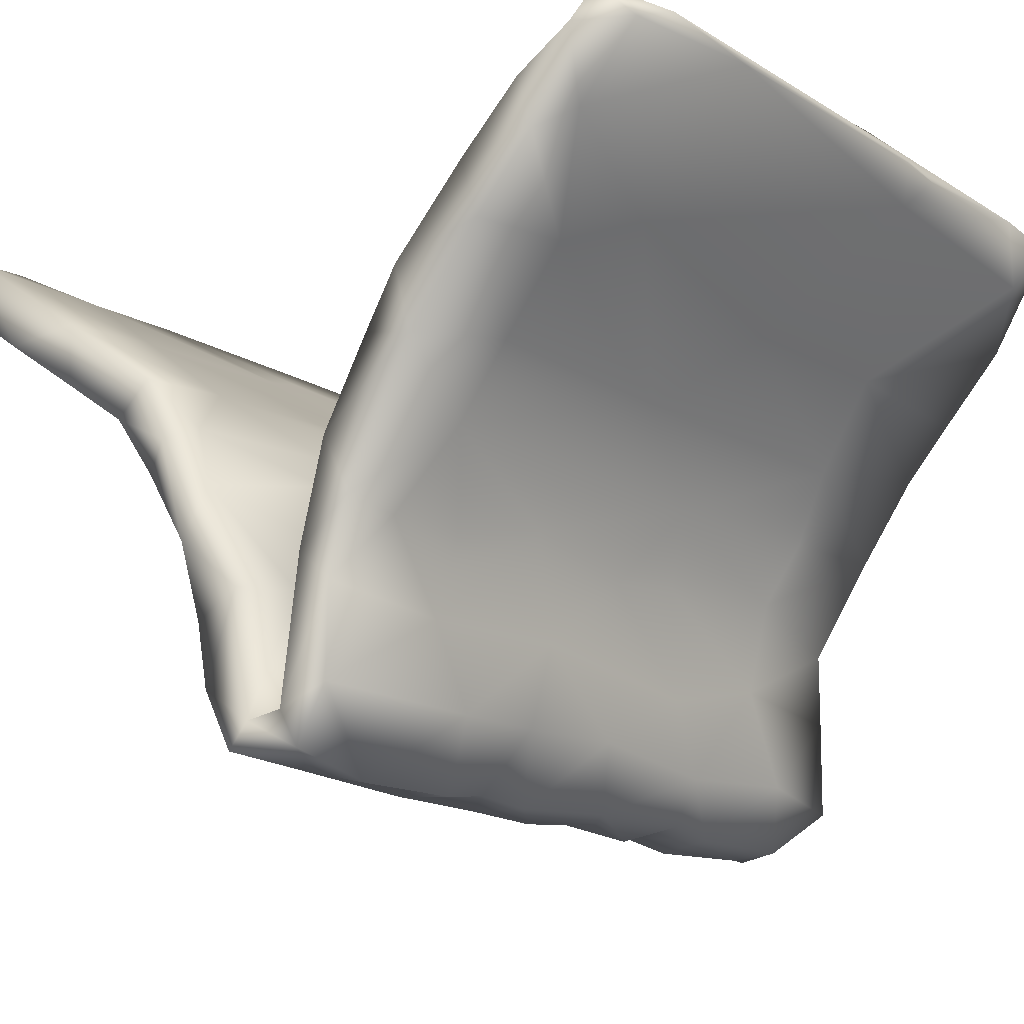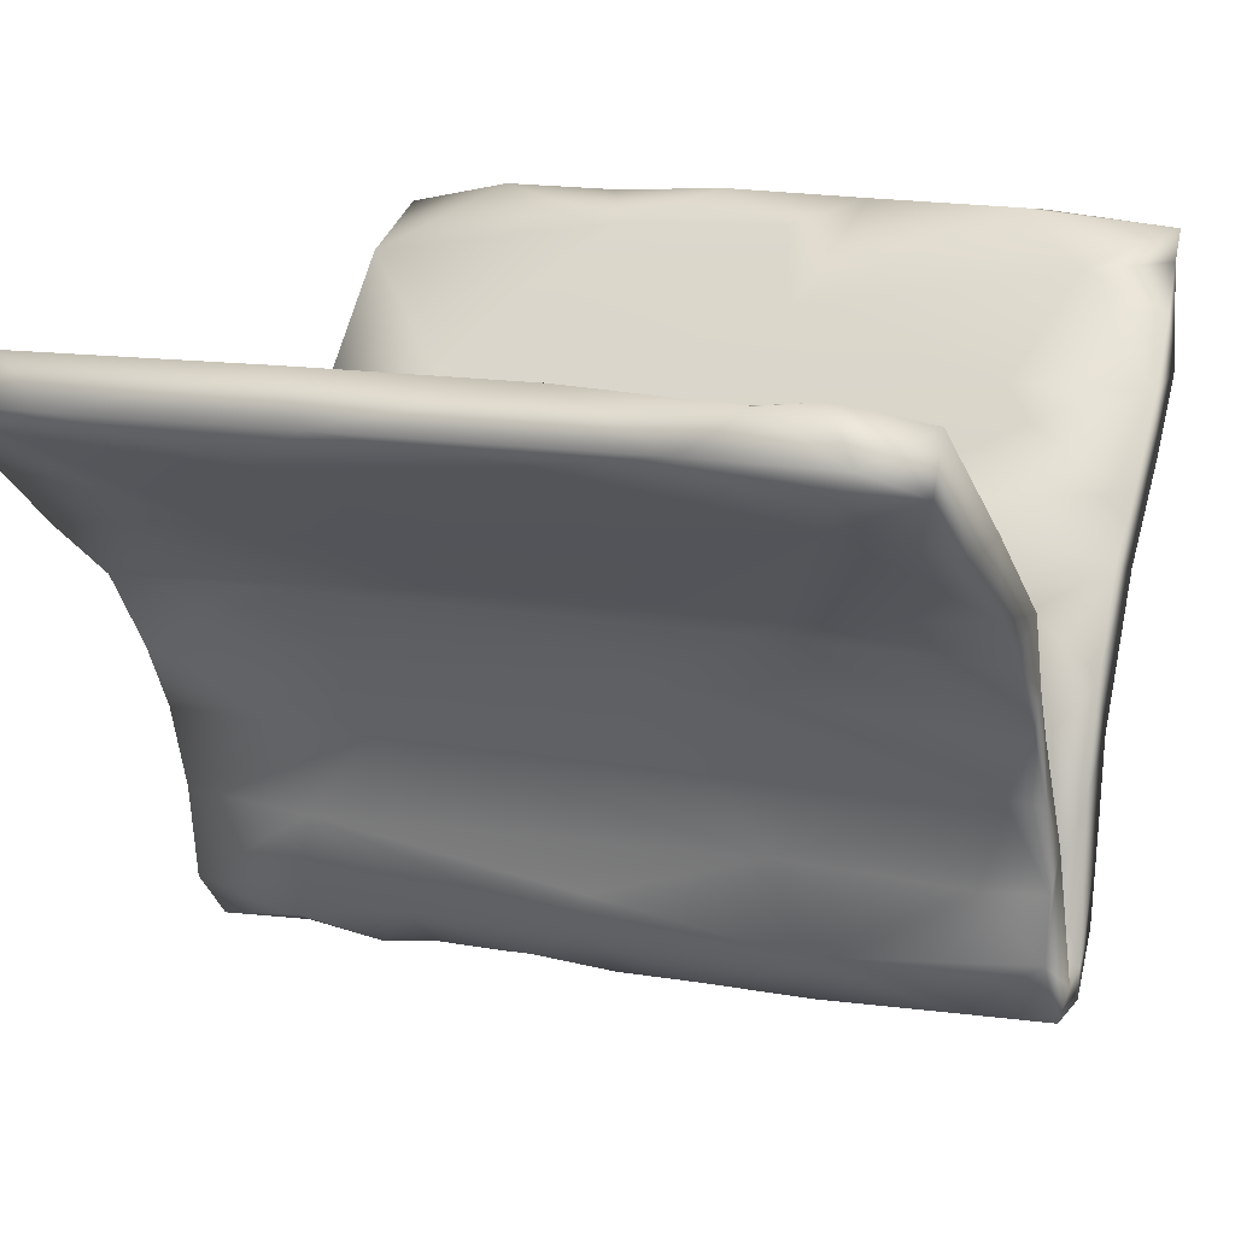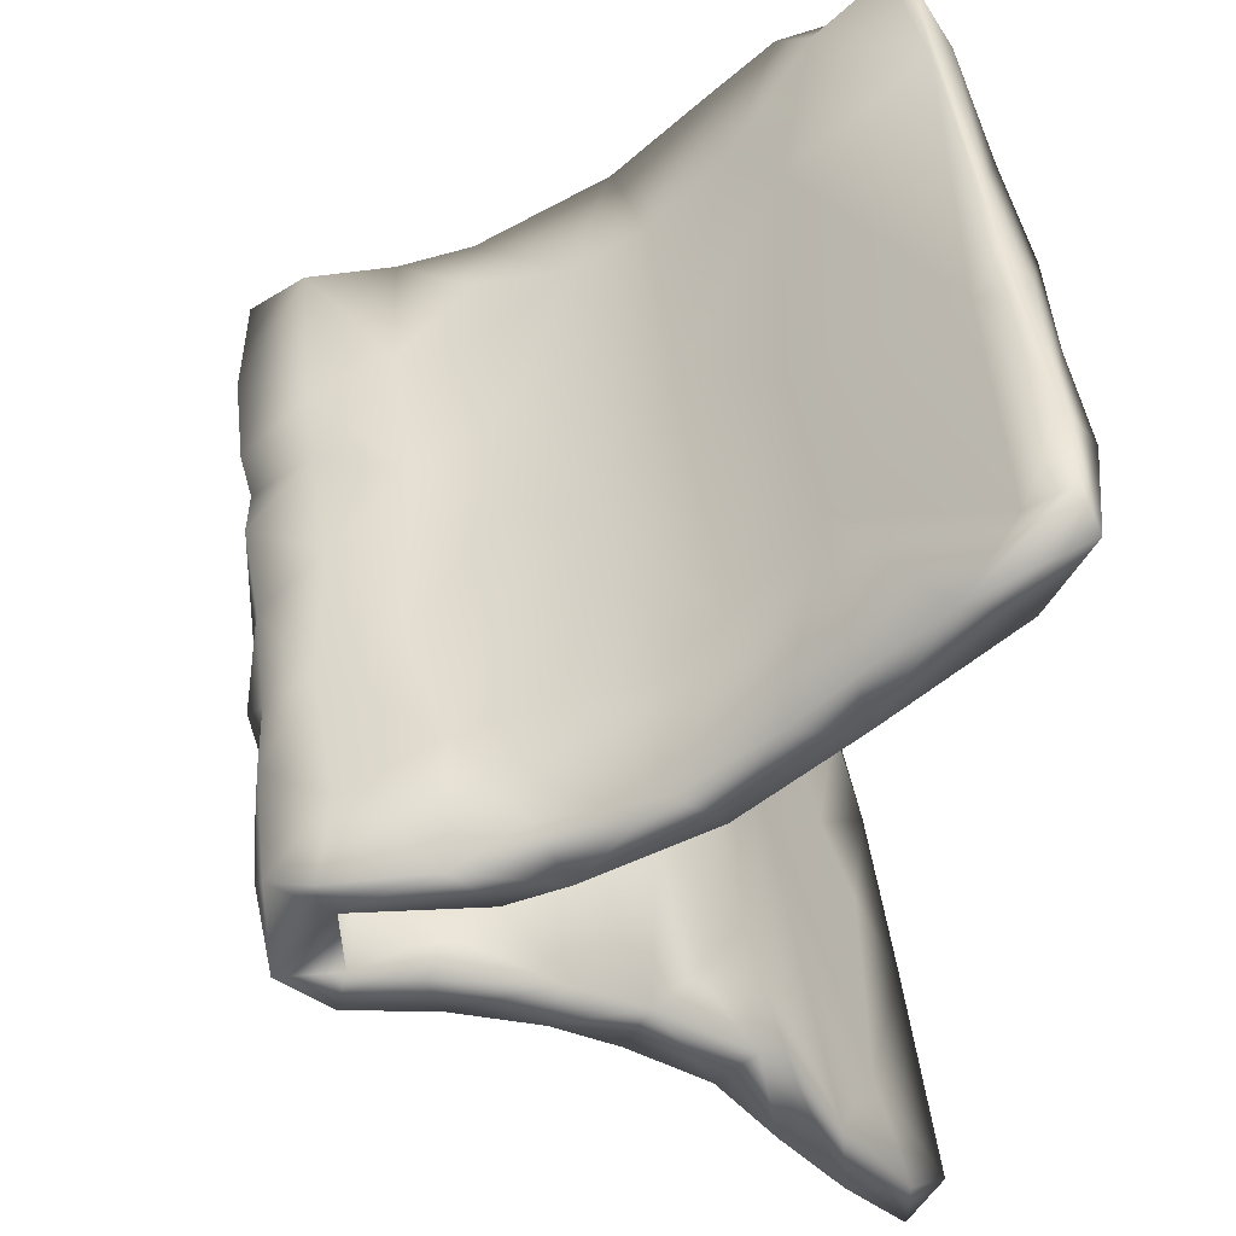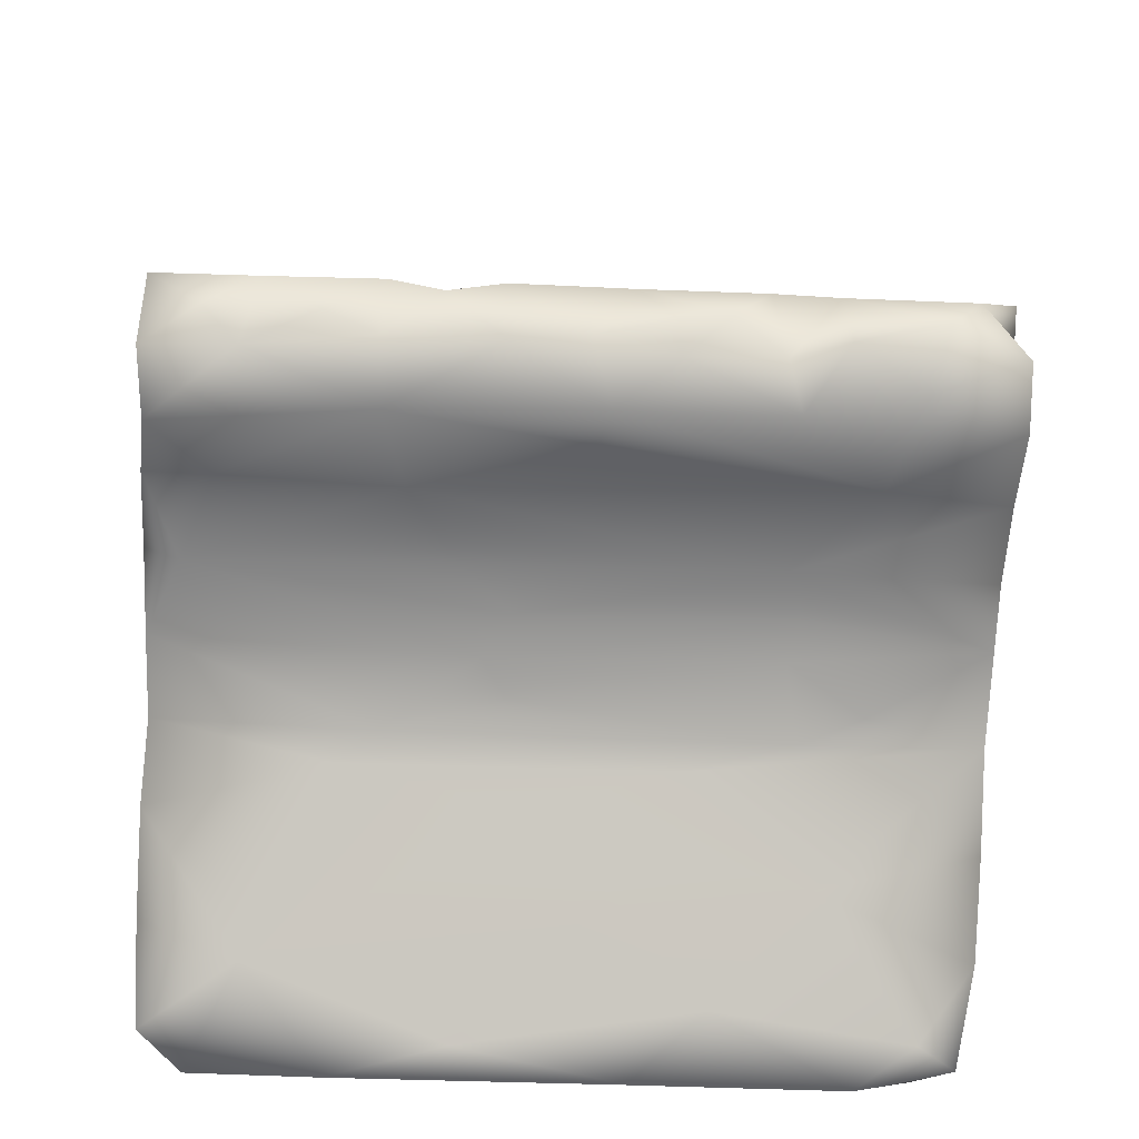
<metadata>
{"format":"obj","ext":"obj","renderer":"f3d","projection":"perspective","resolution":1024,"background":"white","views":[{"elev":-16.5,"azim":129.0,"up":"+Z"},{"elev":12.8,"azim":22.5,"up":"+Z"},{"elev":42.4,"azim":-96.0,"up":"+Y"},{"elev":-37.0,"azim":177.2,"up":"+Y"}]}
</metadata>
<code>
v 0.5604 -0.03178 -0.4576
v 0.1006 0.071 -0.4792
v -0.4656 0.03004 -0.4783
v -0.1862 0.02731 -0.4839
v -0.2374 0.08447 -0.4615
v 0.41 0.06261 -0.4868
v 0.178 0.06225 -0.4716
v -0.3358 -0.00887 -0.4795
v 0.3327 0.02653 -0.4699
v -0.116 0.02947 -0.4685
v 0.09952 -0.01809 -0.4731
v 0.485 0.02855 -0.4703
v 0.2519 0.06757 -0.4835
v -0.2551 -0.0262 -0.4629
v -0.00942 -0.009006 -0.4775
v -0.1197 -0.02848 -0.4621
v -0.5628 -0.02038 -0.4656
v 0.2569 -0.01808 -0.474
v -0.4348 -0.05988 -0.44
v -0.06529 0.08048 -0.4663
v -0.5672 0.1287 -0.4057
v 0.5652 0.002573 -0.424
v 0.5561 0.08111 -0.4663
v -0.327 0.07321 -0.47
v -0.5069 0.07541 -0.4665
v -0.002365 0.0404 -0.4151
v 0.119 -0.001111 -0.4157
v 0.5575 0.1279 -0.3891
v 0.4348 -0.03111 -0.4624
v -0.4853 -0.000125 -0.4163
v -0.4893 0.05365 -0.4116
v 0.4468 0.001849 -0.4134
v 0.09667 0.04414 -0.419
v -0.4377 0.1318 -0.3812
v -0.2821 0.04608 -0.4106
v 0.2091 0.01894 -0.4087
v 0.5553 -0.08235 -0.371
v 0.3031 0.04664 -0.4042
v 0.1549 0.05867 -0.3967
v -0.2322 0.1237 -0.3965
v -0.2103 -0.003839 -0.4069
v -0.3773 0.05392 -0.3904
v 0.3544 -0.006207 -0.39
v -0.03545 -0.07466 -0.4073
v 0.2915 0.1311 -0.3889
v 0.4992 0.05221 -0.4058
v -0.2757 -0.07322 -0.4095
v -0.5471 0.07652 -0.3924
v -0.3646 -0.002891 -0.4137
v -0.2228 0.05431 -0.364
v -0.5644 -0.08329 -0.3976
v 0.03395 0.05207 -0.3969
v -0.1147 0.05034 -0.405
v 0.5632 0.05752 -0.4158
v -0.5581 -0.0276 -0.3815
v -0.08393 -0.00252 -0.3999
v 0.05235 -0.009988 -0.3821
v -0.1641 -0.01775 -0.3394
v -0.01895 -0.08756 -0.3546
v -0.4351 0.06072 -0.2993
v -0.1608 0.0569 -0.3268
v -0.01583 0.1305 -0.3775
v 0.3072 0.05485 -0.3697
v 0.2852 -0.0276 -0.2789
v -0.4123 -0.01571 -0.358
v 0.2215 0.06645 -0.2595
v 0.1618 0.1339 -0.3878
v 0.5617 0.1336 -0.2624
v -0.5649 -0.04305 -0.2929
v 0.5299 0.05484 -0.3093
v 0.2561 -0.07764 -0.4003
v -0.3947 -0.098 -0.2925
v 0.2235 -0.1002 -0.274
v 0.2403 -0.008765 -0.3864
v 0.3584 0.1341 -0.2749
v 0.07272 0.05944 -0.3407
v 0.3732 0.06423 -0.2483
v 0.1188 0.1351 -0.2633
v 0.5624 -0.09283 -0.2818
v 0.4364 -0.03905 -0.2243
v -0.1831 0.1296 -0.2897
v -0.5088 0.05792 -0.2731
v -0.5649 0.1318 -0.2661
v -0.3165 0.0598 -0.2609
v -0.5628 0.07631 -0.3854
v -0.5662 0.07045 -0.2073
v 0.4688 -0.09721 -0.2856
v 0.1552 -0.1369 -0.1677
v -0.1353 -0.03803 -0.2369
v -0.5651 -0.1018 -0.2731
v 0.03552 0.06429 -0.235
v 0.559 0.08025 -0.2153
v 0.5571 -0.03345 -0.2435
v -0.3632 0.1362 -0.248
v 0.5161 -0.1405 -0.1593
v -0.28 -0.1378 -0.1663
v 0.2039 -0.04423 -0.2172
v 0.000116 0.1601 -0.1572
v 0.2785 0.06229 -0.2512
v -0.3251 0.08652 -0.1438
v -0.3832 -0.03732 -0.2415
v 0.3469 0.159 -0.1718
v -0.5134 -0.02773 -0.2692
v 0.5594 0.1611 -0.1557
v -0.5642 -0.07195 -0.1366
v -0.1458 0.06811 -0.2279
v 0.04584 0.08456 -0.1493
v 0.1586 0.09828 -0.1235
v 0.4715 0.1596 -0.165
v 0.5119 0.08839 -0.1388
v -0.08997 0.2128 -0.04176
v -0.565 -0.1412 -0.1569
v -0.197 -0.08137 -0.1137
v -0.01909 -0.07319 -0.1344
v -0.5247 0.1574 -0.1681
v -0.3563 0.1739 -0.1197
v 0.3341 0.1009 -0.1186
v -0.1185 0.1679 -0.1418
v 0.1942 0.174 -0.1264
v 0.5639 -0.1284 -0.1675
v 0.3974 -0.07409 -0.1281
v -0.5664 0.09604 -0.126
v 0.07879 -0.172 -0.1013
v -0.3058 -0.1698 -0.1053
v 0.5631 -0.1932 -0.06469
v -0.4444 0.1296 -0.0355
v -0.5641 -0.1252 -0.03642
v 0.2946 -0.1281 -0.03021
v -0.5644 0.2236 -0.02184
v 0.5512 -0.09476 -0.09458
v -0.3827 0.219 -0.02757
v -0.03474 0.1362 -0.03091
v 0.02624 -0.1301 -0.02693
v -0.5664 -0.1891 -0.07003
v 0.1193 -0.2046 -0.04685
v 0.08249 -0.24 -0.002103
v 0.5601 0.1186 -0.07183
v 0.4111 0.2166 -0.04028
v -0.2178 -0.1558 0.009837
v -0.2891 -0.2026 -0.05059
v 0.06524 0.1751 0.03754
v -0.31 -0.2738 0.03913
v 0.5653 -0.2055 0.07321
v -0.3997 -0.2487 0.008827
v 0.4625 0.1501 -0.006505
v 0.5641 -0.1729 -0.01894
v 0.559 0.186 0.04933
v -0.3104 0.1507 -0.00024
v -0.4774 -0.1694 0.02679
v 0.5601 -0.2645 0.02887
v 0.5171 -0.1513 0.003546
v 0.2407 -0.1696 0.02796
v 0.2547 -0.27 0.03588
v -0.356 0.2828 0.0676
v -0.5644 -0.2228 0.09107
v 0.3125 -0.3068 0.06248
v -0.1423 -0.3076 0.0628
v -0.3617 -0.229 0.09925
v 0.5657 0.2395 0.1259
v -0.5644 -0.2721 0.03851
v -0.01954 -0.219 0.08827
v -0.5662 0.1761 0.04467
v -0.3353 -0.4343 0.1494
v 0.1725 -0.2581 0.1195
v 0.3991 0.2827 0.06253
v 0.2371 0.2215 0.1062
v 0.5617 0.2607 0.03235
v 0.04671 -0.3526 0.09286
v -0.0805 0.2186 0.1027
v 0.407 -0.2279 0.09655
v 0.07712 0.2803 0.06175
v -0.566 0.3078 0.09624
v 0.4128 0.3812 0.1682
v -0.5628 -0.287 0.1392
v -0.07058 -0.2704 0.1275
v 0.564 0.3708 0.1554
v -0.3637 0.224 0.1131
v 0.5668 -0.4853 0.1833
v 0.1765 -0.3676 0.1912
v -0.5624 -0.392 0.1206
v 0.4155 0.3079 0.1978
v -0.05004 0.3813 0.1714
v -0.5645 0.3791 0.173
v -0.06354 -0.443 0.1554
v 0.5657 -0.3663 0.1894
v 0.5668 -0.3598 0.09693
v 0.4302 -0.5257 0.2116
v -0.1293 0.3042 0.1963
v -0.03442 -0.3347 0.1686
v 0.3568 -0.4336 0.2372
v -0.4136 -0.476 0.2674
v 0.1444 0.3262 0.2196
v -0.5588 -0.5091 0.2096
v -0.4097 0.3198 0.215
v -0.107 0.3432 0.2406
v -0.3172 0.3864 0.1792
v -0.5616 -0.3779 0.1989
v -0.4824 -0.6024 0.2665
v -0.06142 -0.404 0.2168
v -0.5637 0.2989 0.1938
v 0.5624 0.4552 0.2492
v 0.4344 0.4694 0.3726
v 0.1477 -0.6136 0.2727
v -0.3339 0.4094 0.3127
v 0.5632 -0.603 0.2668
v -0.3954 -0.6534 0.3016
v -0.1976 -0.5688 0.2422
v 0.5644 0.345 0.2388
v 0.04154 -0.4831 0.2715
v 0.3761 0.3435 0.2388
v 0.5002 -0.6494 0.2977
v 0.3145 -0.6506 0.3005
v -0.5369 -0.6229 0.2974
v -0.05764 -0.534 0.3069
v 0.5097 0.4889 0.2863
v -0.134 -0.6118 0.3599
v 0.5643 -0.575 0.3337
v -0.5619 -0.5152 0.2936
v -0.09138 -0.6516 0.3007
v -0.5647 0.4716 0.2722
v 0.559 0.43 0.3276
v -0.484 -0.61 0.3581
v 0.1615 -0.6109 0.3585
v -0.1585 0.5543 0.3599
v 0.4586 -0.6107 0.3569
v 0.3856 -0.6169 0.3492
v -0.2199 0.4936 0.4055
v 0.5482 0.5027 0.3826
v 0.3297 -0.5813 0.3396
v -0.5194 0.5863 0.4
v -0.401 0.5342 0.4502
v 0.5107 0.5774 0.381
v -0.5026 0.5395 0.3466
v 0.06064 0.4108 0.3119
v 0.2971 0.4281 0.2205
v 0.292 0.5893 0.3956
v -0.1885 0.5835 0.3992
v -0.4007 0.5919 0.406
v -0.1098 0.5912 0.3999
v -0.5659 0.4495 0.3584
v -0.5474 0.5362 0.4208
v 0.02678 0.5005 0.4108
v 0.4491 0.5904 0.4062
v 0.03384 0.5856 0.412
v -0.2386 0.5376 0.4465
v -0.1572 0.5675 0.4296
v 0.3631 0.5537 0.439
v 0.5446 0.5418 0.4222
v 0.3361 0.5318 0.4422
v -0.08096 0.5422 0.4533
v 0.1256 0.5377 0.4472
v 0.33 0.1585 0.009025
f 234 202 249
f 233 230 238
f 191 218 222
f 213 206 222
f 233 220 230
f 220 241 230
f 220 240 241
f 218 213 222
f 232 243 248
f 202 228 248
f 232 236 243
f 248 243 247
f 249 248 247
f 202 248 249
f 251 249 247
f 247 243 244
f 247 244 251
f 242 234 251
f 251 234 249
f 243 236 244
f 236 239 244
f 239 246 244
f 244 246 251
f 251 246 250
f 227 234 242
f 242 251 250
f 242 250 227
f 239 237 246
f 245 227 250
f 246 245 250
f 237 238 246
f 246 238 245
f 231 227 245
f 245 238 231
f 230 231 238
f 230 241 231
f 241 240 231
f 54 23 28
f 17 19 51
f 85 17 55
f 21 25 85
f 25 17 85
f 25 3 17
f 17 3 19
f 8 47 19
f 3 8 19
f 24 3 25
f 24 8 3
f 8 14 47
f 14 24 5
f 4 14 5
f 8 24 14
f 14 16 47
f 4 16 14
f 16 4 10
f 20 5 40
f 4 5 20
f 10 4 20
f 16 15 44
f 10 15 16
f 20 40 62
f 15 10 20
f 15 11 44
f 62 2 20
f 2 11 15
f 15 20 2
f 11 2 7
f 7 2 67
f 11 18 71
f 11 7 18
f 13 18 7
f 13 7 67
f 13 9 18
f 18 29 71
f 18 9 29
f 6 13 45
f 9 13 6
f 9 6 29
f 6 12 29
f 6 28 23
f 12 6 23
f 23 54 22
f 1 23 22
f 12 1 29
f 12 23 1
f 189 191 199
f 204 194 195
f 188 195 194
f 182 196 224
f 188 192 195
f 207 184 203
f 179 199 209
f 179 189 199
f 184 187 203
f 192 181 210
f 181 208 210
f 215 173 235
f 205 178 217
f 187 178 205
f 235 171 182
f 30 55 65
f 234 210 202
f 211 205 217
f 89 101 113
f 226 211 225
f 211 217 225
f 236 232 215
f 217 229 225
f 226 225 229
f 235 236 215
f 212 211 226
f 223 212 226
f 229 223 226
f 229 209 223
f 219 212 223
f 209 214 223
f 235 224 236
f 236 224 239
f 216 219 223
f 216 223 214
f 239 224 237
f 224 238 237
f 204 234 227
f 191 216 214
f 238 224 233
f 219 216 206
f 216 191 222
f 206 216 222
f 240 204 227
f 240 227 231
f 31 30 42
f 48 31 60
f 31 42 60
f 25 21 34
f 19 47 72
f 30 49 42
f 76 39 66
f 24 25 34
f 40 24 34
f 41 35 49
f 49 35 42
f 47 44 72
f 41 53 50
f 41 56 53
f 27 36 33
f 56 26 53
f 27 26 57
f 26 56 57
f 52 26 33
f 33 26 27
f 67 2 62
f 44 71 59
f 44 11 71
f 74 27 57
f 33 36 39
f 36 27 74
f 39 38 63
f 36 74 43
f 36 38 39
f 32 38 43
f 32 63 38
f 36 43 38
f 63 32 46
f 28 45 75
f 71 37 87
f 71 29 37
f 37 1 22
f 29 1 37
f 22 46 32
f 22 54 46
f 5 24 40
f 47 16 44
f 13 67 45
f 28 6 45
f 121 114 133
f 123 95 135
f 88 95 123
f 99 117 108
f 109 102 138
f 130 80 121
f 104 109 138
f 95 120 125
f 120 93 130
f 110 92 137
f 92 104 137
f 90 96 112
f 103 69 105
f 90 112 105
f 69 90 105
f 83 86 122
f 83 122 115
f 103 105 101
f 100 122 86
f 86 82 100
f 94 83 115
f 82 60 100
f 94 115 116
f 84 106 100
f 118 94 116
f 114 89 113
f 98 81 118
f 97 89 114
f 91 108 107
f 121 97 114
f 77 117 99
f 93 80 130
f 60 84 100
f 81 94 118
f 108 66 99
f 139 149 158
f 160 142 157
f 167 165 176
f 157 168 163
f 154 172 196
f 160 157 163
f 149 155 158
f 160 163 180
f 129 162 172
f 200 162 177
f 160 180 155
f 155 180 174
f 143 170 185
f 186 143 185
f 176 165 173
f 166 159 181
f 187 186 178
f 185 170 190
f 170 179 190
f 156 186 187
f 170 164 179
f 173 171 235
f 166 181 192
f 164 175 179
f 154 129 172
f 126 177 162
f 154 131 129
f 144 142 160
f 139 127 149
f 126 148 177
f 133 113 139
f 111 131 154
f 144 140 142
f 148 132 141
f 111 154 171
f 140 136 142
f 140 135 136
f 136 153 142
f 152 133 139
f 128 133 152
f 153 136 135
f 128 152 151
f 138 171 165
f 153 125 150
f 138 165 167
f 134 140 144
f 111 171 138
f 102 75 119
f 88 73 95
f 121 80 97
f 77 110 117
f 109 75 102
f 120 79 93
f 92 68 104
f 68 109 104
f 85 86 83
f 85 82 86
f 90 72 96
f 72 73 96
f 61 91 106
f 78 81 98
f 78 62 81
f 96 73 88
f 64 89 97
f 91 66 108
f 91 76 66
f 80 64 97
f 75 78 119
f 45 78 75
f 73 87 95
f 68 75 109
f 95 79 120
f 87 79 95
f 34 83 94
f 89 65 101
f 50 61 106
f 64 74 89
f 43 64 80
f 87 37 79
f 70 92 110
f 77 70 110
f 197 174 193
f 217 178 185
f 189 197 191
f 196 183 220
f 198 163 207
f 220 183 200
f 191 197 218
f 193 163 198
f 201 173 215
f 201 215 228
f 208 201 221
f 202 208 221
f 210 208 202
f 217 185 190
f 187 205 211
f 190 229 217
f 203 187 212
f 212 187 211
f 192 210 234
f 190 179 209
f 190 209 229
f 203 212 219
f 51 90 69
f 90 51 72
f 103 55 69
f 21 85 83
f 65 55 103
f 48 60 82
f 34 21 83
f 65 103 101
f 40 94 81
f 40 34 94
f 89 58 65
f 62 40 81
f 72 59 73
f 57 58 89
f 74 57 89
f 67 62 78
f 59 71 73
f 45 67 78
f 66 63 99
f 71 87 73
f 74 64 43
f 80 32 43
f 22 80 93
f 22 32 80
f 68 28 75
f 37 93 79
f 37 22 93
f 92 54 68
f 54 92 70
f 54 28 68
f 46 54 70
f 69 55 51
f 17 51 55
f 30 31 48
f 30 48 55
f 85 55 48
f 51 19 72
f 49 30 65
f 41 49 65
f 58 41 65
f 72 44 59
f 56 41 58
f 57 56 58
f 39 63 66
f 77 46 70
f 159 176 208
f 208 176 201
f 159 208 181
f 193 180 163
f 174 180 193
f 158 155 174
f 172 200 183
f 197 158 174
f 200 177 194
f 196 172 183
f 158 197 189
f 175 158 189
f 177 188 194
f 154 196 182
f 163 168 184
f 163 184 207
f 177 169 188
f 171 154 182
f 169 166 188
f 175 189 179
f 166 192 188
f 168 187 184
f 178 186 185
f 176 173 201
f 172 162 200
f 161 158 175
f 161 139 158
f 177 148 169
f 209 199 214
f 193 218 197
f 234 195 192
f 235 182 224
f 207 203 219
f 204 195 234
f 214 199 191
f 206 207 219
f 196 233 224
f 198 207 206
f 196 220 233
f 200 194 240
f 194 204 240
f 220 200 240
f 193 198 213
f 193 213 218
f 198 206 213
f 228 215 232
f 228 232 248
f 221 201 228
f 202 221 228
f 148 141 169
f 152 139 161
f 157 156 168
f 157 153 156
f 141 166 169
f 164 161 175
f 161 164 170
f 152 161 170
f 141 252 166
f 156 187 168
f 165 171 173
f 252 147 166
f 186 150 143
f 150 146 143
f 150 186 156
f 166 147 159
f 147 167 159
f 159 167 176
f 134 144 160
f 149 127 155
f 155 127 160
f 127 134 160
f 142 153 157
f 153 150 156
f 151 170 143
f 170 151 152
f 145 147 252
f 146 151 143
f 137 147 145
f 147 137 167
f 105 112 127
f 112 134 127
f 122 126 162
f 129 122 162
f 134 124 140
f 131 116 129
f 113 127 139
f 126 100 148
f 111 116 131
f 140 124 135
f 100 132 148
f 124 123 135
f 138 119 111
f 132 252 141
f 151 130 128
f 113 105 127
f 100 106 132
f 106 107 132
f 119 98 111
f 128 121 133
f 108 117 252
f 132 108 252
f 102 119 138
f 135 125 153
f 78 98 119
f 106 91 107
f 101 105 113
f 117 110 145
f 135 95 125
f 107 108 132
f 96 88 123
f 98 118 111
f 114 113 133
f 124 96 123
f 118 116 111
f 116 115 129
f 134 96 124
f 122 100 126
f 112 96 134
f 115 122 129
f 137 104 167
f 110 137 145
f 120 130 146
f 146 130 151
f 125 120 146
f 150 125 146
f 167 104 138
f 117 145 252
f 130 121 128
f 85 48 82
f 63 77 99
f 46 77 63
f 52 33 39
f 84 50 106
f 53 26 52
f 35 41 50
f 42 35 50
f 42 50 60
f 52 39 76
f 61 76 91
f 53 52 61
f 50 53 61
f 52 76 61
f 60 50 84

</code>
